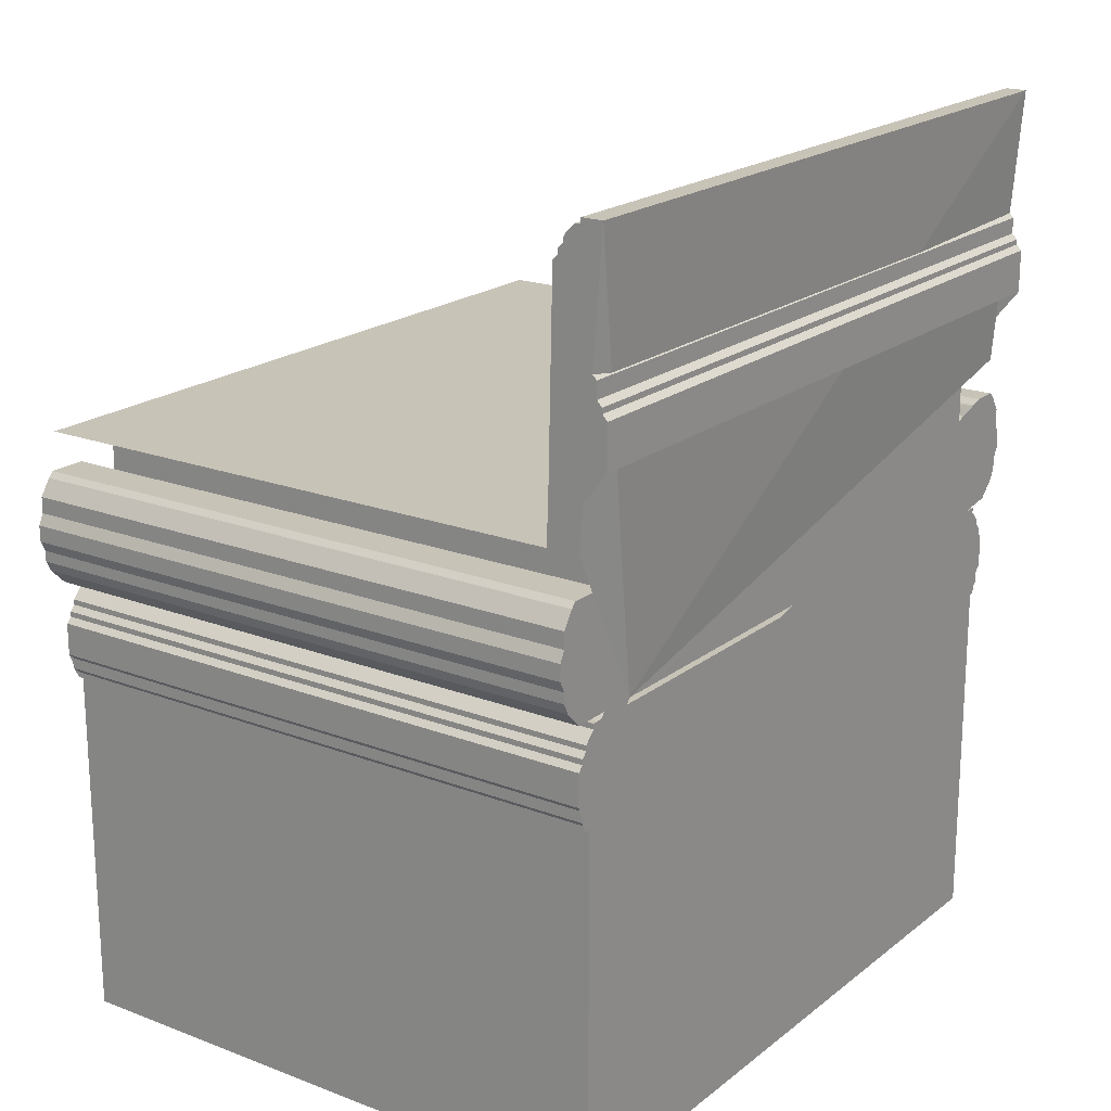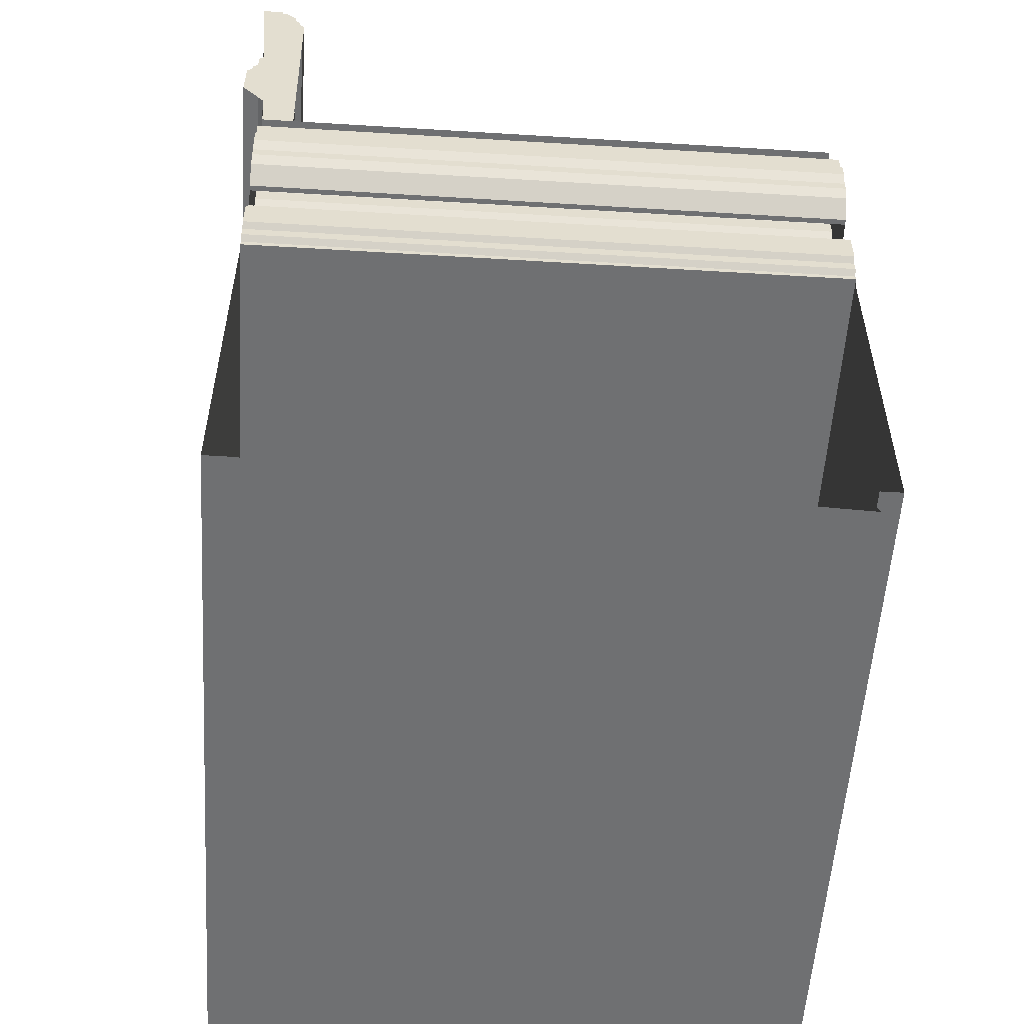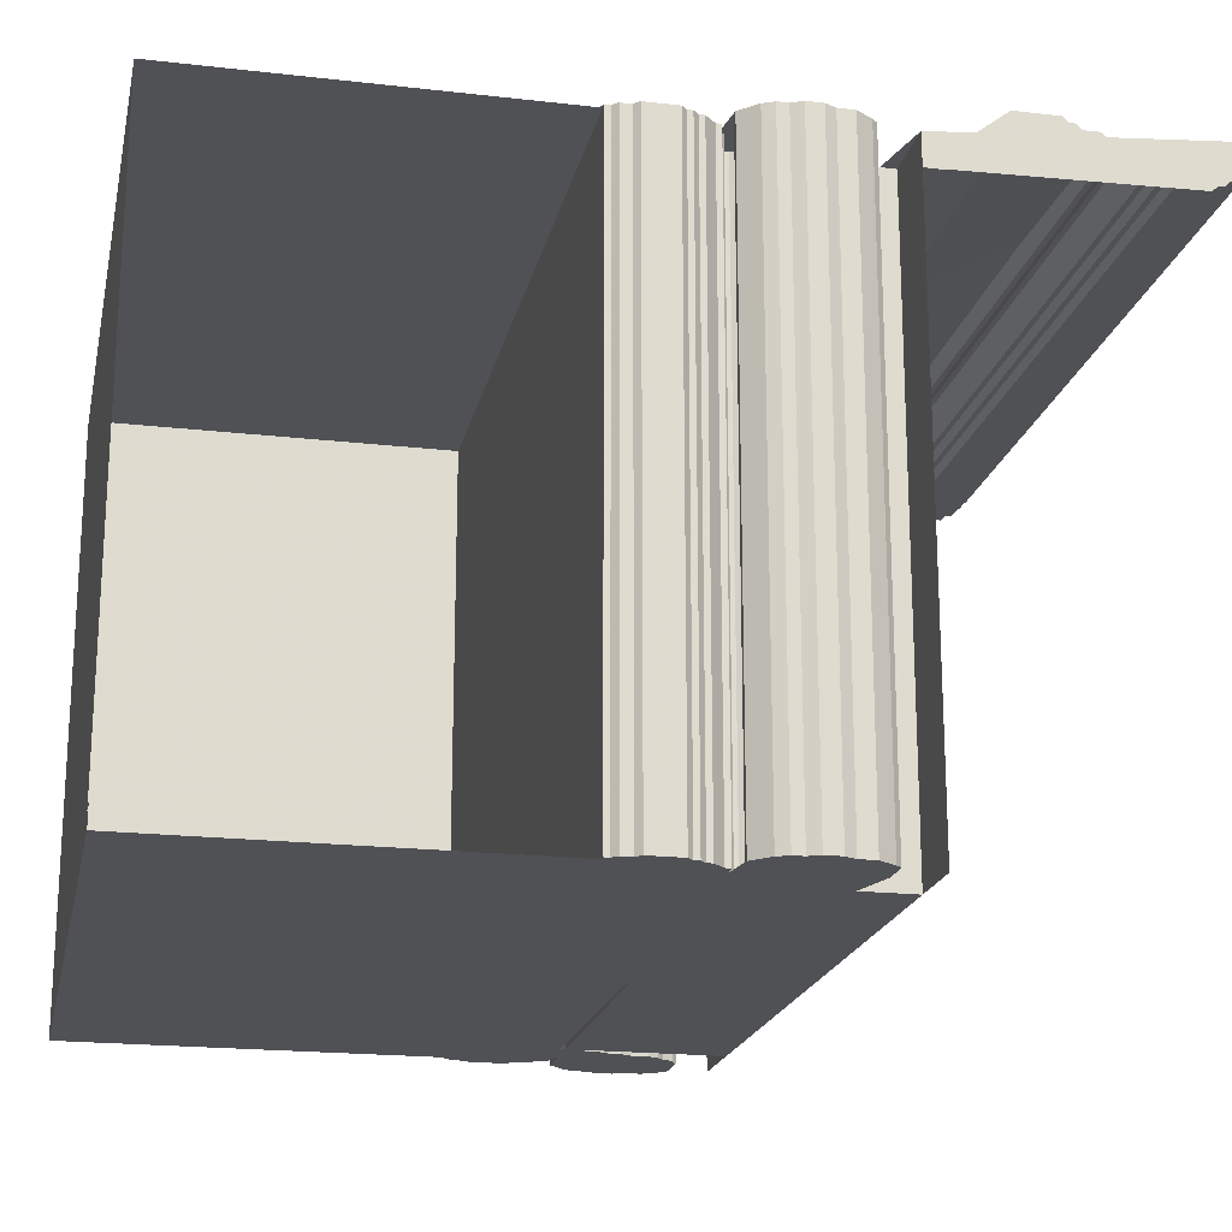
<metadata>
{"format":"obj","ext":"obj","renderer":"f3d","projection":"perspective","resolution":1024,"background":"white","views":[{"elev":19.6,"azim":-54.6,"up":"+Y"},{"elev":-54.9,"azim":86.3,"up":"+Y"},{"elev":-19.8,"azim":78.0,"up":"+Z"}]}
</metadata>
<code>
v -0.2588 -0.3255 -0.2294
v -0.2588 -0.3255 -0.2255
v -0.2588 -0.3255 -0.2216
v -0.2588 -0.3255 -0.2176
v -0.2588 -0.3255 -0.2137
v -0.2588 -0.3255 0.1941
v -0.2588 -0.3255 0.198
v -0.2588 -0.3255 0.202
v -0.2588 -0.3255 0.2059
v -0.2588 -0.3255 0.2098
v -0.2549 -0.3255 -0.2294
v -0.2549 -0.3255 -0.2137
v -0.2549 -0.3255 0.1941
v -0.2549 -0.3255 0.2098
v -0.251 -0.3255 -0.2294
v -0.251 -0.3255 -0.2137
v -0.251 -0.3255 0.1941
v -0.251 -0.3255 0.2098
v -0.2471 -0.3255 -0.2294
v -0.2471 -0.3255 -0.2137
v -0.2471 -0.3255 0.1941
v -0.2471 -0.3255 0.2098
v -0.2431 -0.3255 -0.2255
v -0.2431 -0.3255 -0.2216
v -0.2431 -0.3255 -0.2176
v -0.2431 -0.3255 0.198
v -0.2431 -0.3255 0.202
v -0.2431 -0.3255 0.2059
v 0.2431 -0.3255 -0.2255
v 0.2431 -0.3255 -0.2216
v 0.2431 -0.3255 -0.2176
v 0.2431 -0.3255 0.198
v 0.2431 -0.3255 0.202
v 0.2431 -0.3255 0.2059
v 0.2471 -0.3255 -0.2294
v 0.2471 -0.3255 -0.2137
v 0.2471 -0.3255 0.1941
v 0.2471 -0.3255 0.2098
v 0.251 -0.3255 -0.2294
v 0.251 -0.3255 -0.2137
v 0.251 -0.3255 0.1941
v 0.251 -0.3255 0.2098
v 0.2549 -0.3255 -0.2294
v 0.2549 -0.3255 -0.2137
v 0.2549 -0.3255 0.1941
v 0.2549 -0.3255 0.2098
v 0.2588 -0.3255 -0.2294
v 0.2588 -0.3255 -0.2255
v 0.2588 -0.3255 -0.2216
v 0.2588 -0.3255 -0.2176
v 0.2588 -0.3255 -0.2137
v 0.2588 -0.3255 0.1941
v 0.2588 -0.3255 0.198
v 0.2588 -0.3255 0.202
v 0.2588 -0.3255 0.2059
v 0.2588 -0.3255 0.2098
v -0.2627 -0.06275 -0.2294
v -0.2627 -0.06275 0.2098
v -0.2588 -0.06275 -0.2294
v -0.2588 -0.06275 0.2098
v 0.2588 -0.06275 -0.2294
v 0.2588 -0.06275 0.2098
v 0.2627 -0.06275 -0.2294
v 0.2627 -0.06275 0.2098
v -0.2627 -0.05882 -0.2294
v -0.2627 -0.05882 0.2098
v 0.2627 -0.05882 -0.2294
v 0.2627 -0.05882 0.2098
v -0.2667 -0.0549 -0.2294
v -0.2667 -0.0549 0.2098
v 0.2667 -0.0549 -0.2294
v 0.2667 -0.0549 0.2098
v -0.2667 -0.05098 -0.2294
v -0.2667 -0.05098 0.2098
v 0.2667 -0.05098 -0.2294
v 0.2667 -0.05098 0.2098
v -0.2667 -0.04706 -0.2294
v -0.2667 -0.04706 0.2098
v 0.2667 -0.04706 -0.2294
v 0.2667 -0.04706 0.2098
v -0.2706 -0.04314 -0.2294
v -0.2706 -0.04314 0.2098
v 0.2706 -0.04314 -0.2294
v 0.2706 -0.04314 0.2098
v -0.2706 -0.03529 -0.2294
v -0.2706 -0.03529 0.2098
v 0.2706 -0.03529 -0.2294
v 0.2706 -0.03529 0.2098
v -0.2706 -0.03137 -0.2294
v -0.2706 -0.03137 0.2098
v 0.2706 -0.03137 -0.2294
v 0.2706 -0.03137 0.2098
v -0.2706 -0.02745 -0.2294
v -0.2706 -0.02745 0.2098
v 0.2706 -0.02745 -0.2294
v 0.2706 -0.02745 0.2098
v -0.2706 -0.01961 -0.2294
v -0.2706 -0.01961 0.2098
v 0.2706 -0.01961 -0.2294
v 0.2706 -0.01961 0.2098
v -0.2667 -0.01569 -0.2294
v -0.2667 -0.01569 0.2098
v 0.2667 -0.01569 -0.2294
v 0.2667 -0.01569 0.2098
v -0.2667 -0.01176 -0.2294
v -0.2667 -0.01176 0.2098
v 0.2667 -0.01176 -0.2294
v 0.2667 -0.01176 0.2098
v -0.2627 -0.007843 -0.2294
v -0.2627 -0.007843 0.2098
v 0.2627 -0.007843 -0.2294
v 0.2627 -0.007843 0.2098
v -0.2627 -0.003922 -0.2294
v -0.2627 -0.003922 0.2098
v 0.2627 -0.003922 -0.2294
v 0.2627 -0.003922 0.2098
v -0.2588 0 -0.2294
v -0.2588 0 0.2098
v 0.2588 0 -0.2294
v 0.2588 0 0.2098
v -0.2549 0.003922 -0.2294
v -0.2549 0.003922 0.2098
v 0.2549 0.003922 -0.2294
v 0.2549 0.003922 0.2098
v -0.2549 0.007843 -0.2294
v -0.2549 0.007843 0.2098
v -0.251 0.007843 -0.2294
v -0.251 0.007843 0.2098
v -0.2471 0.007843 -0.2294
v -0.2471 0.007843 0.2098
v 0.2471 0.007843 -0.2294
v 0.2471 0.007843 0.2098
v 0.251 0.007843 -0.2294
v 0.251 0.007843 0.2098
v 0.2549 0.007843 -0.2294
v 0.2549 0.007843 0.2098
v -0.2706 0.01176 -0.2294
v -0.2706 0.01176 0.2098
v -0.2667 0.01176 -0.2294
v -0.2667 0.01176 0.2098
v -0.2431 0.01176 -0.2294
v -0.2431 0.01176 0.2098
v -0.2157 0.01176 -0.2294
v -0.2157 0.01176 0.1667
v -0.2157 0.01176 0.2098
v 0.2235 0.01176 -0.2294
v 0.2235 0.01176 0.1667
v 0.2235 0.01176 0.2098
v 0.2431 0.01176 -0.2294
v 0.2431 0.01176 0.2098
v 0.2667 0.01176 -0.2294
v 0.2667 0.01176 0.2098
v 0.2706 0.01176 -0.2294
v 0.2706 0.01176 0.2098
v -0.2745 0.01569 -0.2294
v -0.2745 0.01569 0.2098
v 0.2745 0.01569 -0.2294
v 0.2745 0.01569 0.2098
v -0.2784 0.01961 -0.2294
v -0.2784 0.01961 0.2098
v -0.2157 0.01961 -0.2294
v -0.2157 0.01961 0.2098
v 0.2235 0.01961 -0.2294
v 0.2235 0.01961 0.2098
v 0.2784 0.01961 -0.2294
v 0.2784 0.01961 0.2098
v -0.2824 0.02353 -0.2294
v -0.2824 0.02353 0.2098
v 0.2824 0.02353 -0.2294
v 0.2824 0.02353 0.2098
v -0.2196 0.02745 -0.2294
v -0.2196 0.02745 0.2098
v 0.2275 0.02745 -0.2294
v 0.2275 0.02745 0.2098
v -0.2863 0.03137 -0.2294
v -0.2863 0.03137 0.2098
v 0.2863 0.03137 -0.2294
v 0.2863 0.03137 0.2098
v -0.2196 0.03529 -0.2294
v -0.2196 0.03529 0.2098
v 0.2275 0.03529 -0.2294
v 0.2275 0.03529 0.2098
v -0.2863 0.03922 -0.2294
v -0.2863 0.03922 0.2098
v 0.2863 0.03922 -0.2294
v 0.2863 0.03922 0.2098
v -0.2235 0.04314 -0.2294
v -0.2235 0.04314 0.2098
v 0.2314 0.04314 -0.2294
v 0.2314 0.04314 0.2098
v -0.2902 0.04706 -0.2294
v -0.2902 0.04706 0.2098
v 0.2902 0.04706 -0.2294
v 0.2902 0.04706 0.2098
v -0.2235 0.05098 -0.2294
v -0.2235 0.05098 0.2098
v 0.2314 0.05098 -0.2294
v 0.2314 0.05098 0.2098
v -0.2902 0.05882 -0.2294
v -0.2902 0.05882 0.2098
v -0.2275 0.05882 -0.2294
v -0.2275 0.05882 0.2098
v 0.2353 0.05882 -0.2294
v 0.2353 0.05882 0.2098
v 0.2902 0.05882 -0.2294
v 0.2902 0.05882 0.2098
v -0.2275 0.06275 -0.2294
v -0.2275 0.06275 0.2098
v 0.2353 0.06275 -0.2294
v 0.2353 0.06275 0.2098
v -0.2863 0.06667 -0.2294
v -0.2863 0.06667 0.2098
v 0.2863 0.06667 -0.2294
v 0.2863 0.06667 0.2098
v -0.2275 0.07059 -0.2294
v -0.2275 0.07059 0.2098
v 0.2353 0.07059 -0.2294
v 0.2353 0.07059 0.2098
v -0.2863 0.07843 -0.2294
v -0.2863 0.07843 0.2098
v -0.2314 0.07843 -0.2294
v -0.2314 0.07843 0.2098
v 0.2392 0.07843 -0.2294
v 0.2392 0.07843 0.2098
v 0.2863 0.07843 -0.2294
v 0.2863 0.07843 0.2098
v -0.2353 0.08235 -0.2294
v -0.2353 0.08235 0.2098
v 0.2431 0.08235 -0.2294
v 0.2431 0.08235 0.2098
v -0.2784 0.0902 -0.2294
v -0.2784 0.0902 0.2098
v -0.2431 0.0902 -0.2294
v -0.2431 0.0902 0.2098
v -0.2392 0.0902 -0.2294
v -0.2392 0.0902 0.2098
v 0.2471 0.0902 -0.2294
v 0.2471 0.0902 0.2098
v 0.251 0.0902 -0.2294
v 0.251 0.0902 0.2098
v 0.2784 0.0902 -0.2294
v 0.2784 0.0902 0.2098
v -0.2745 0.09412 -0.2294
v -0.2745 0.09412 0.2098
v -0.2706 0.09412 -0.2294
v -0.2706 0.09412 0.2098
v -0.2667 0.09412 -0.2294
v -0.2667 0.09412 0.2098
v -0.2588 0.09412 -0.2294
v -0.2588 0.09412 0.2098
v -0.2549 0.09412 -0.2294
v -0.2549 0.09412 0.2098
v -0.2471 0.09412 -0.2294
v -0.2471 0.09412 0.2098
v 0.2549 0.09412 -0.2294
v 0.2549 0.09412 0.2098
v 0.2627 0.09412 -0.2294
v 0.2627 0.09412 0.2098
v 0.2667 0.09412 -0.2294
v 0.2667 0.09412 0.2098
v 0.2745 0.09412 -0.2294
v 0.2745 0.09412 0.2098
v -0.2706 0.1216 -0.2294
v -0.2706 0.1216 0.1863
v -0.2706 0.1216 0.2098
v -0.2157 0.1216 -0.2294
v -0.2157 0.1216 0.1667
v -0.2157 0.1216 0.1863
v -0.2157 0.1216 0.2098
v 0.2235 0.1216 -0.2294
v 0.2235 0.1216 0.1667
v 0.2235 0.1216 0.1863
v 0.2235 0.1216 0.2098
v 0.2706 0.1216 -0.2294
v 0.2706 0.1216 0.1863
v 0.2706 0.1216 0.2098
v -0.2706 0.1255 0.1863
v 0.2706 0.1255 0.1863
v -0.2706 0.1294 0.1863
v 0.2706 0.1294 0.1863
v -0.2706 0.1333 0.1863
v 0.2706 0.1333 0.1863
v -0.2706 0.1373 0.1863
v 0.2706 0.1373 0.1863
v -0.2706 0.1412 0.1902
v 0.2706 0.1412 0.1902
v -0.2706 0.1451 0.1902
v 0.2706 0.1451 0.1902
v -0.2706 0.149 0.1941
v 0.2706 0.149 0.1941
v -0.2706 0.1529 0.1941
v 0.2706 0.1529 0.1941
v -0.2706 0.1569 0.198
v 0.2706 0.1569 0.198
v -0.2706 0.1608 0.202
v 0.2706 0.1608 0.202
v -0.2706 0.1647 0.2059
v 0.2706 0.1647 0.2059
v -0.2706 0.1686 0.2098
v 0.2706 0.1686 0.2098
v -0.2706 0.1725 0.2137
v 0.2706 0.1725 0.2137
v -0.2706 0.1765 0.2176
v -0.2706 0.1765 0.2255
v -0.2706 0.1765 0.2294
v 0.2706 0.1765 0.2176
v 0.2706 0.1765 0.2255
v 0.2706 0.1765 0.2294
v -0.2706 0.1804 0.2294
v 0.2706 0.1804 0.2294
v -0.2706 0.1843 0.2294
v 0.2706 0.1843 0.2294
v -0.2706 0.1882 0.2294
v 0.2706 0.1882 0.2294
v -0.2706 0.1922 0.2294
v 0.2706 0.1922 0.2294
v -0.2706 0.1961 0.2294
v 0.2706 0.1961 0.2294
v -0.2706 0.2 0.2294
v 0.2706 0.2 0.2294
v -0.2706 0.2039 0.2294
v 0.2706 0.2039 0.2294
v -0.2706 0.2078 0.2294
v 0.2706 0.2078 0.2294
v -0.2706 0.2118 0.2255
v 0.2706 0.2118 0.2255
v -0.2706 0.2157 0.2255
v 0.2706 0.2157 0.2255
v -0.2706 0.2196 0.2216
v 0.2706 0.2196 0.2216
v -0.2706 0.2235 0.2216
v 0.2706 0.2235 0.2216
v -0.2706 0.2275 0.2216
v 0.2706 0.2275 0.2216
v -0.2706 0.2314 0.2216
v 0.2706 0.2314 0.2216
v -0.2706 0.2353 0.2176
v 0.2706 0.2353 0.2176
v -0.2706 0.2392 0.2137
v 0.2706 0.2392 0.2137
v -0.2706 0.2431 0.2098
v -0.2706 0.2431 0.2137
v 0.2706 0.2431 0.2098
v 0.2706 0.2431 0.2137
v -0.2706 0.2471 0.2098
v 0.2706 0.2471 0.2098
v -0.2706 0.251 0.2059
v 0.2706 0.251 0.2059
v -0.2706 0.2549 0.202
v 0.2706 0.2549 0.202
v -0.2706 0.2588 0.198
v 0.2706 0.2588 0.198
v -0.2706 0.2627 0.198
v 0.2706 0.2627 0.198
v -0.2706 0.2667 0.1941
v 0.2706 0.2667 0.1941
v -0.2706 0.2706 0.1941
v 0.2706 0.2706 0.1941
v -0.2706 0.2745 0.1902
v 0.2706 0.2745 0.1902
v -0.2706 0.2784 0.1902
v 0.2706 0.2784 0.1902
v -0.2706 0.2824 0.1902
v 0.2706 0.2824 0.1902
v -0.2706 0.2863 0.1902
v 0.2706 0.2863 0.1902
v -0.2706 0.2902 0.1902
v 0.2706 0.2902 0.1902
v -0.2706 0.2941 0.1902
v 0.2706 0.2941 0.1902
v -0.2706 0.298 0.1902
v 0.2706 0.298 0.1902
v -0.2706 0.302 0.1941
v 0.2706 0.302 0.1941
v -0.2706 0.3059 0.1941
v 0.2706 0.3059 0.1941
v -0.2706 0.3098 0.198
v 0.2706 0.3098 0.198
v -0.2706 0.3137 0.198
v 0.2706 0.3137 0.198
v -0.2706 0.3176 0.202
v 0.2706 0.3176 0.202
v -0.2706 0.3216 0.2059
v -0.2706 0.3216 0.2098
v 0.2706 0.3216 0.2059
v 0.2706 0.3216 0.2098
v -0.2706 0.3255 0.2098
v -0.2706 0.3255 0.2137
v -0.2706 0.3255 0.2176
v -0.2706 0.3255 0.2216
v -0.2706 0.3255 0.2255
v 0.2706 0.3255 0.2098
v 0.2706 0.3255 0.2137
v 0.2706 0.3255 0.2176
v 0.2706 0.3255 0.2216
v 0.2706 0.3255 0.2255
f 1 2 3 4 5 12 20 25 24 23 19 11
f 1 2 3 4 5 12 20 16 15
f 1 59 60 10 9 8 7 6 13 21 17 18 38 34 33 29 35 39 43 47 61 59
f 6 7 8 9 10 14 22 28 27 26 21 13
f 10 60 62 56 46 42 38 18 22 14
f 11 19 23 24 25 20 16 15
f 15 18 17 16
f 15 16 17 18 128 127
f 15 18 38 42 46 56 55 54 53 52 45 41 37 32 33 30 29 35 39 43 47
f 15 127 131 133 135 123 119 115 111 107 103 99 95 91 87 83 79 75 71 67 63 61 47
f 18 38 42 46 56 62 64 68 72 76 80 84 88 92 96 100 104 108 112 116 120 124 136 134 132 128
f 29 30 31 36 40 44 51 50 49 48 47 43 39 35
f 30 33 32 37 41 45 52 53 54 55 56 46 42 38 34 33
f 47 48 49 50 51 44 40 36 31
f 57 58 60 59
f 57 65 66 58
f 57 59 61 63 67 71 75 79 83 87 91 95 99 103 107 111 115 119 123 135 133 131 149 146 163 173 181 189 197 203 209 217 223 229 237 239 255 257 259 261 241 225 213 205 193 185 177 169 165 157 153 151 153 157 165 169 177 185 193 205 213 225 241 261 259 257 255 239 237 229 223 217 209 203 197 189 181 173 163 146 127 143 141 129 125 121 117 113 109 105 101 97 93 89 85 81 77 73 69 65
f 58 60 62 64 68 72 76 80 84 88 92 96 100 104 108 112 116 120 124 136 134 132 150 148 164 174 182 190 198 204 210 218 224 230 238 240 256 258 260 262 242 226 214 206 194 186 178 170 166 158 154 152 154 158 166 170 178 186 194 206 214 226 242 262 260 258 256 240 238 230 224 218 210 204 198 190 182 174 164 148 150 132 128 145 142 130 126 122 118 114 110 106 102 98 94 90 86 82 78 74 70 66
f 59 60 62 61
f 61 63 64 62
f 63 67 68 64
f 65 69 70 66
f 67 71 72 68
f 69 73 74 70
f 71 75 76 72
f 73 77 78 74
f 75 79 80 76
f 77 81 82 78
f 79 83 84 80
f 81 85 86 82
f 83 87 88 84
f 85 89 90 86
f 87 91 92 88
f 89 93 94 90
f 91 95 96 92
f 93 97 98 94
f 95 99 100 96
f 97 101 102 98
f 99 103 104 100
f 101 105 106 102
f 103 107 108 104
f 105 109 110 106
f 107 111 112 108
f 109 113 114 110
f 111 115 116 112
f 113 117 118 114
f 115 119 120 116
f 117 121 122 118
f 119 123 124 120
f 121 125 126 122
f 123 135 136 124
f 125 126 130 129
f 129 141 142 130
f 127 128 132 134 133 131
f 127 143 145 128
f 131 132 134 133
f 131 132 150 149
f 133 134 136 135
f 137 138 140 139
f 137 138 156 155
f 137 139 141 143 161 171 179 187 195 201 207 215 221 227 235 233 253 251 249 247 245 243 231 219 211 199 191 183 175 167 159 155
f 138 156 160 168 176 184 192 200 212 220 232 244 246 248 250 252 254 234 236 228 222 216 208 202 196 188 180 172 162 145 142 140
f 139 140 142 141
f 141 142 145 144 143
f 143 144 145
f 143 146 147 144
f 143 144 267 266
f 143 266 270 146
f 144 145 148 147
f 144 145 269 268 267
f 144 147 271 267
f 145 269 265 391 396 276 273 148
f 146 148 147
f 146 270 271 147
f 146 148 150 149
f 147 271 272 273 148
f 151 153 154 152
f 153 157 158 154
f 155 159 160 156
f 157 165 166 158
f 159 167 168 160
f 161 171 172 162
f 163 173 174 164
f 165 169 170 166
f 167 175 176 168
f 169 177 178 170
f 171 172 180 179
f 173 181 182 174
f 175 183 184 176
f 177 185 186 178
f 179 180 188 187
f 181 189 190 182
f 183 191 192 184
f 185 193 194 186
f 187 188 196 195
f 189 197 198 190
f 191 199 200 192
f 193 205 206 194
f 195 201 202 196
f 197 203 204 198
f 199 211 212 200
f 201 202 208 207
f 203 209 210 204
f 205 213 214 206
f 207 215 216 208
f 209 217 218 210
f 211 219 220 212
f 213 225 226 214
f 215 216 222 221
f 217 223 224 218
f 219 231 232 220
f 221 222 228 227
f 223 229 230 224
f 225 241 242 226
f 227 228 236 235
f 229 230 238 237
f 231 243 244 232
f 233 234 236 235
f 233 234 254 253
f 237 238 240 239
f 239 255 256 240
f 241 261 262 242
f 243 245 246 244
f 245 247 248 246
f 247 249 250 248
f 249 251 252 250
f 251 253 254 252
f 255 256 258 257
f 257 259 260 258
f 259 260 262 261
f 263 264 268 267 266
f 264 265 269 268
f 264 265 391 390 389 388 387 384 383 381 379 377 375 373 371 369 367 365 363 361 359 357 355 353 351 349 347 345 341 342 339 337 335 333 331 329 327 325 323 321 319 317 315 313 311 309 305 304 303 301 299 297 295 293 291 289 287 285 283 281 279 277
f 264 277 278 275 272 268
f 266 270 271 267
f 267 268 272 271
f 270 271 272 275 274
f 272 275 276 273
f 275 278 280 282 284 286 288 290 292 294 296 298 300 302 306 307 308 310 312 314 316 318 320 322 324 326 328 330 332 334 336 338 340 344 343 346 348 350 352 354 356 358 360 362 364 366 368 370 372 374 376 378 380 382 385 386 392 393 394 395 396 276
f 277 278 280 279
f 279 280 282 281
f 281 283 284 282
f 283 284 286 285
f 285 287 288 286
f 287 288 290 289
f 289 291 292 290
f 291 292 294 293
f 293 295 296 294
f 295 296 298 297
f 297 299 300 298
f 299 301 302 300
f 301 302 306 303
f 303 304 307 306
f 304 305 308 307
f 305 309 310 308
f 309 310 312 311
f 311 313 314 312
f 313 314 316 315
f 315 317 318 316
f 317 318 320 319
f 319 321 322 320
f 321 322 324 323
f 323 325 326 324
f 325 326 328 327
f 327 329 330 328
f 329 330 332 331
f 331 332 334 333
f 333 335 336 334
f 335 336 338 337
f 337 338 340 339
f 339 342 344 340
f 341 343 344 342
f 341 343 346 345
f 345 347 348 346
f 347 348 350 349
f 349 350 352 351
f 351 352 354 353
f 353 354 356 355
f 355 357 358 356
f 357 358 360 359
f 359 361 362 360
f 361 362 364 363
f 363 365 366 364
f 365 366 368 367
f 367 368 370 369
f 369 371 372 370
f 371 373 374 372
f 373 374 376 375
f 375 377 378 376
f 377 378 380 379
f 379 380 382 381
f 381 383 385 382
f 383 384 386 385
f 384 386 392 387
f 387 388 393 392
f 388 389 394 393
f 389 390 395 394
f 390 391 396 395

</code>
